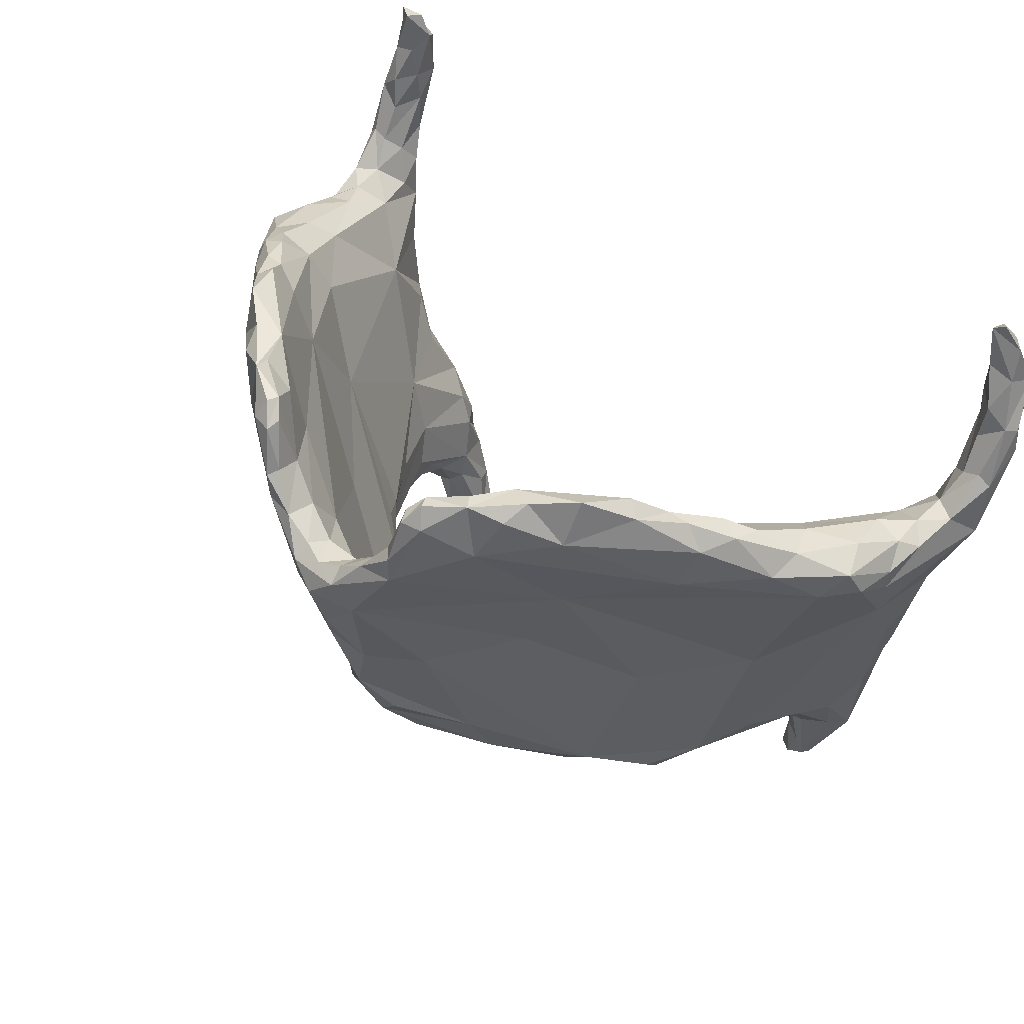
<metadata>
{"format":"obj","ext":"obj","renderer":"f3d","projection":"perspective","resolution":1024,"background":"white","views":[{"elev":44.0,"azim":-136.1,"up":"+Y"}]}
</metadata>
<code>
v 0.02477 0.01494 0.003535
v 0.02439 0.01621 0.004423
v 0.02246 0.01402 0.003035
v -0.01827 0.02201 -0.01038
v -0.0146 0.02354 -0.01493
v -0.01646 0.02438 -0.01428
v -0.01679 -0.001595 -0.004167
v -0.01579 -0.0005596 -0.002473
v -0.01623 -0.002274 -0.0008606
v -0.02517 0.01859 -0.006889
v -0.02382 0.01891 -0.009228
v -0.01957 0.01009 -0.009053
v 0.02358 0.02892 0.00626
v 0.02403 0.03049 0.005984
v 0.02408 0.03097 0.004659
v -0.02251 0.006033 0.00221
v -0.02087 0.00179 0.003966
v -0.02147 0.006658 0.002988
v -0.01738 -0.002543 -0.001681
v -0.01666 -0.004491 0.0003908
v -0.02413 0.02805 0.005022
v -0.02388 0.02606 0.005283
v -0.02502 0.02568 0.004201
v -0.02387 0.02412 0.005436
v -0.02408 0.0257 0.00703
v -0.02396 0.02181 0.005429
v -0.01948 -0.00604 0.003284
v -0.02035 -0.001572 0.003474
v -0.02099 0.0006612 0.001815
v 0.02413 0.02805 0.005022
v -0.01717 0.01947 -0.009627
v -0.01318 0.02031 -0.01486
v 0.02472 0.02959 0.006483
v 1.172e-06 0.01779 -0.02664
v -0.001575 0.01735 -0.02716
v -0.00142 0.01817 -0.0262
v 0.02518 0.01859 -0.006889
v 0.01957 0.01009 -0.009053
v 0.02383 0.01891 -0.009228
v 0.0258 0.02661 0.00721
v 0.02611 0.02714 0.006535
v 0.02429 0.02828 0.00723
v -0.004456 0.001046 -0.01707
v -0.002244 0.004333 -0.01915
v -0.004233 0.003844 -0.01756
v 0.02408 0.02569 0.00703
v 0.01424 0.01374 -0.01098
v 0.01717 0.01947 -0.009627
v 0.01319 0.02031 -0.01486
v -0.02348 0.00986 0.002176
v -0.02187 0.01011 0.002859
v 0.02562 0.0295 0.005664
v 0.02571 0.02758 0.005129
v 0.0158 -0.008242 0.003959
v 0.01639 -0.005973 0.004132
v 0.01527 -0.008985 0.002578
v -0.006588 -0.0002715 -0.0188
v -0.005303 -0.0007527 -0.01794
v -0.009918 -0.001971 -0.01509
v -0.02596 0.02384 0.006582
v -0.02676 0.02447 0.005019
v -0.02684 0.02292 0.005094
v -0.009844 0.02574 -0.02002
v -0.0138 0.02646 -0.01881
v -0.01508 0.02576 -0.01607
v -0.004724 0.009646 -0.02282
v -0.009745 0.01259 -0.0191
v -0.002402 0.01516 -0.02641
v -0.0156 0.003513 -0.002976
v -0.01237 -0.0001446 -0.009948
v -0.01388 0.003401 -0.006654
v -0.02631 0.02468 0.004318
v -0.02611 0.02714 0.006535
v -0.02571 0.02759 0.005128
v 0.02503 0.02568 0.004201
v 0.02499 0.02591 0.007477
v 0.01446 0.008394 -0.01381
v 0.009747 0.01258 -0.0191
v 0.0123 0.01749 -0.01863
v -0.01647 0.007426 -0.003088
v -0.02072 0.01012 0.001883
v -0.01932 0.007229 0.001546
v -0.02207 0.02098 -0.01153
v -0.01787 0.02002 -0.01501
v 0.02013 0.02045 -0.006389
v 0.01827 0.02201 -0.01038
v -0.02358 0.02893 0.00626
v -0.02407 0.03097 0.004659
v -0.02403 0.03049 0.005984
v 0.02187 0.01011 0.00286
v 0.02147 0.006654 0.002988
v 0.02251 0.00603 0.00221
v 0.02389 0.02606 0.005283
v 0.02632 0.02468 0.004318
v 0.01601 0.02512 -0.01665
v 0.0138 0.02645 -0.01881
v 0.01508 0.02576 -0.01607
v -0.01197 0.003094 -0.009427
v -0.009838 -3.3e-06 -0.01249
v -0.009752 0.00194 -0.01165
v -0.01983 0.002318 0.004324
v -0.01952 -0.000185 0.004392
v -0.01777 -0.0001035 0.004012
v 0.01089 0.02512 -0.02206
v 0.008883 0.02566 -0.02292
v 0.0114 0.02603 -0.02064
v 0.006237 0.02515 -0.02356
v 0.007043 0.02421 -0.022
v 0.008517 0.02592 -0.02234
v 0.01197 0.003092 -0.009427
v 0.01047 0.004175 -0.01133
v -0.01907 -0.004804 0.001359
v -0.01733 -0.009412 0.001316
v 0.01358 -0.002377 -0.01061
v 0.01419 -0.002623 -0.0112
v 0.01574 -0.001631 -0.00835
v -0.01088 0.02512 -0.02206
v -0.008879 0.02566 -0.02292
v -0.00954 0.02236 -0.0231
v -0.01978 0.01488 -0.001336
v -0.02246 0.01402 0.003035
v 0.02287 0.0199 -0.00254
v 0.02466 0.01946 -0.002751
v 0.02378 0.0208 -0.005699
v -0.01424 0.01374 -0.01098
v -0.02286 0.0199 -0.00254
v -0.02378 0.0208 -0.005699
v -0.02466 0.01946 -0.002751
v -0.02663 0.02111 0.003199
v 0.01646 0.02437 -0.01428
v 0.01781 0.02432 -0.0142
v 0.01906 -0.004807 0.001359
v 0.01981 -0.001589 0.0001234
v 0.01948 -0.006043 0.003284
v -0.01688 -0.002908 0.003875
v -0.016 -0.002419 0.001543
v -0.01646 0.0001164 0.002431
v 0.0135 0.02371 -0.01994
v 0.01892 0.00349 0.003424
v 0.01983 0.002315 0.004324
v -0.01981 -0.001586 0.0001233
v -0.01855 0.001617 -0.007065
v -0.01871 -0.001229 -0.002118
v 0.009544 0.02236 -0.0231
v 0.016 -0.002421 0.001543
v 0.0152 0.0009304 -0.003821
v 0.01579 -0.0005621 -0.002473
v 0.006539 0.02511 -0.02421
v 0.007048 0.0239 -0.02483
v 0.005695 0.02387 -0.02508
v 0.01574 -0.005553 0.002883
v 0.01606 -0.004119 0.001112
v 0.009848 0.02574 -0.02002
v 0.02511 0.02261 0.006483
v 0.02596 0.02384 0.006582
v 0.004867 0.02098 -0.02369
v 0.004694 0.02135 -0.02524
v 0.003123 0.0193 -0.02613
v -0.02477 0.01494 0.003534
v -0.02439 0.01621 0.004423
v 0.01388 0.003399 -0.006654
v 0.01647 0.007423 -0.003088
v -0.01611 -0.0104 0.002012
v -0.01562 -0.009644 0.003098
v -0.0167 -0.009898 0.002989
v 0.02325 0.01838 0.003038
v 0.0234 0.01681 0.00426
v 0.02356 0.0196 0.004578
v -0.02398 0.02074 0.003604
v -0.02493 0.02146 0.002843
v 0.01761 -0.004839 0.0003586
v 0.01733 -0.009414 0.001316
v 0.003338 0.01609 -0.02226
v 0.001921 0.009107 -0.02128
v 0.004233 0.003843 -0.01756
v 0.02002 0.02344 -0.01253
v 0.01868 0.02394 -0.01221
v 0.01793 -0.00823 0.003935
v 0.01825 -0.006227 0.00449
v 0.01686 -0.007997 0.004561
v -0.02429 0.02829 0.007229
v -0.02499 0.02591 0.007477
v -0.01606 -0.004117 0.001112
v -0.01595 -0.007146 0.001341
v 0.01898 0.02291 -0.01438
v 0.02474 0.03125 0.004971
v -0.01421 -0.001788 -0.01202
v -0.01419 -0.002621 -0.0112
v -0.01641 -0.000373 -0.009617
v -0.02511 0.02261 0.006483
v -0.0243 0.01936 -0.0004905
v -0.02251 0.01834 0.0004473
v -0.01358 -0.002375 -0.01061
v -0.01574 -0.001628 -0.00835
v 0.01855 0.001614 -0.007064
v 0.02424 0.0136 -0.00318
v 0.02207 0.02097 -0.01153
v 0.02481 0.02032 -0.00778
v 0.01871 -0.001232 -0.002118
v 0.02593 0.02175 0.002954
v 0.02482 0.02364 0.003882
v 0.0146 0.02354 -0.01493
v -0.01574 -0.005551 0.002883
v -0.01527 -0.008983 0.002578
v 0.02022 0.02305 -0.01084
v 0.02348 0.009856 0.002176
v 0.02303 0.01137 0.003049
v 0.01978 0.01488 -0.001336
v 0.006588 -0.0002725 -0.0188
v 0.009918 -0.001973 -0.01509
v 0.005303 -0.0007535 -0.01794
v 0.009752 0.001938 -0.01165
v -0.01898 0.02291 -0.01438
v -0.0135 0.02372 -0.01994
v -0.02562 0.0295 0.005664
v -0.02474 0.03126 0.004971
v -0.02531 0.01842 -0.004259
v -0.02543 0.0187 -0.00158
v 0.02663 0.02111 0.003199
v -0.02022 0.02305 -0.01084
v -0.02002 0.02344 -0.01253
v -0.02231 0.0218 -0.009698
v 0.008893 0.01081 -0.01586
v 0.007718 0.002474 -0.01323
v 0.01055 -0.002179 -0.0139
v 0.006179 -0.0002589 -0.01603
v 0.02128 0.02165 -0.007668
v 0.02232 0.02179 -0.009698
v -0.01047 0.004177 -0.01133
v 0.002404 0.01516 -0.02641
v 0.002487 0.001263 -0.01835
v 3.238e-09 0.002837 -0.01923
v -1.519e-07 0.0008166 -0.0191
v 0.02087 0.001787 0.003967
v 0.01952 -0.000188 0.004392
v 0.01788 0.02002 -0.01501
v -0.003336 0.01609 -0.02226
v -0.001921 0.009107 -0.02128
v 0.005204 0.02099 -0.02582
v 0.005419 0.02427 -0.02436
v -0.006233 0.02515 -0.02356
v -0.006535 0.02511 -0.02421
v 0.01727 0.002102 0.002571
v 0.01777 -0.0001062 0.004013
v 0.02387 0.02411 0.005437
v 0.02397 0.0218 0.005429
v -0.02592 0.01729 0.003939
v -0.02454 0.02025 0.005482
v 0.02398 0.02073 0.003604
v -0.0258 0.02662 0.007209
v 0.009838 -4.806e-06 -0.01249
v -0.005415 0.02427 -0.02436
v -0.005691 0.02387 -0.02508
v -0.007718 0.002475 -0.01323
v -0.008891 0.01081 -0.01586
v -0.02355 0.01961 0.004578
v 0.005154 0.01927 -0.02575
v -0.02303 0.01138 0.003048
v 0.02454 0.02025 0.005482
v 0.02493 0.02146 0.002843
v 0.02441 0.01973 0.001574
v 0.0258 0.01955 0.0007797
v 0.0242 0.01259 0.002179
v -0.001162 0.01746 -0.02469
v -0.003161 0.01885 -0.02412
v -0.01639 -0.00597 0.004132
v -0.02593 0.02175 0.002954
v -0.02482 0.02365 0.003881
v -0.008513 0.02592 -0.02234
v -0.01151 -0.0006339 -0.01504
v -0.01793 -0.008227 0.003935
v -0.01686 -0.007994 0.004561
v -0.01826 -0.006224 0.00449
v 0.01823 -0.002619 0.004608
v 0.001422 0.01817 -0.0262
v 0.003163 0.01885 -0.02412
v -0.02515 0.017 -0.004163
v -0.005152 0.01927 -0.02575
v -0.0123 0.01749 -0.01863
v -0.01244 -0.002174 -0.01276
v -0.0242 0.01259 0.002179
v -0.007039 0.02421 -0.022
v -0.006916 0.02063 -0.0211
v -0.004865 0.02098 -0.02369
v -0.0258 0.01955 0.0007795
v -0.01655 -0.009289 0.0007384
v -0.01568 -0.009335 0.00127
v -0.01892 0.003492 0.003423
v -0.02481 0.02032 -0.007781
v 0.02543 0.0187 -0.00158
v 0.02431 0.01936 -0.0004904
v -0.01709 -0.007745 0.0008411
v -0.01761 -0.004837 0.0003585
v -0.02656 0.01782 0.002658
v -0.01823 -0.002616 0.004608
v 0.01655 -0.009292 0.0007385
v 0.01709 -0.007747 0.0008412
v -0.01727 0.002105 0.002571
v -0.01541 -0.001168 -0.005301
v -0.01402 -0.001441 -0.008586
v -0.0152 0.0009328 -0.003822
v 0.02592 0.01728 0.003939
v 0.02685 0.02291 0.005094
v 0.01688 -0.002911 0.003875
v 0.02337 0.008955 -0.0002165
v 0.02656 0.01781 0.002659
v -0.003121 0.0193 -0.02613
v 0.01595 -0.007148 0.001341
v 0.01666 -0.004494 0.0003909
v 0.02252 0.01834 0.0004474
v -0.02013 0.02045 -0.006389
v 0.02531 0.01842 -0.004258
v -0.01055 -0.002177 -0.0139
v 0.001164 0.01746 -0.02469
v 0.001577 0.01735 -0.02716
v -0.00716 0.0009403 -0.01405
v 0.004456 0.001045 -0.01707
v 0.02516 0.017 -0.004163
v 0.02677 0.02446 0.005019
v 0.01932 0.007226 0.001546
v -0.0114 0.02603 -0.02064
v 0.01237 -0.0001465 -0.009948
v -0.003036 -0.0004233 -0.01896
v -0.002487 0.001264 -0.01835
v 6.349e-07 0.01094 -0.02271
v 1.004e-06 0.01572 -0.02381
v 1.004e-06 0.01572 -0.02381
v 0.006918 0.02063 -0.0211
v -0.02127 0.02165 -0.007668
v 0.0115 -0.0006356 -0.01504
v 0.01244 -0.002176 -0.01276
v -0.0158 -0.00824 0.003959
v -0.01953 -0.003562 0.004225
v 0.01646 0.0001138 0.002431
v 0.0156 0.003511 -0.002975
v 0.01739 -0.009966 0.002174
v 0.0167 -0.0099 0.00299
v 0.0161 -0.0104 0.002012
v 0.004726 0.009645 -0.02282
v 0.001518 0.009415 -0.02494
v 7.641e-07 0.01248 -0.02638
v 0.002244 0.004332 -0.01915
v 0.01641 -0.0003756 -0.009617
v -0.01601 0.02512 -0.01665
v -0.006179 -0.000258 -0.01603
v -0.02441 0.01973 0.001574
v -0.01446 0.008396 -0.01381
v 0.01562 -0.009647 0.003098
v -0.02424 0.0136 -0.00318
v -0.02339 0.01682 0.00426
v 0.01737 -0.002546 -0.001681
v 0.01678 -0.001598 -0.004166
v -0.02337 0.008958 -0.0002167
v -0.02325 0.01838 0.003038
v 0.02072 0.01011 0.001883
v 0.02099 0.000658 0.001815
v 0.02035 -0.001575 0.003474
v -0.01868 0.02395 -0.01221
v 0.006058 0.002535 -0.02023
v 0.00716 0.0009392 -0.01405
v -0.02472 0.0296 0.006483
v -0.0174 -0.009964 0.002174
v -0.007044 0.0239 -0.02483
v -1.217e-07 0.001078 -0.0223
v 0.003831 -0.0008778 -0.01949
v -0.001548 -0.0007241 -0.02065
v -0.003831 -0.0008772 -0.01949
v 0.001955 0.003409 -0.02303
v -0.0178 0.02432 -0.0142
v 0.01568 -0.009337 0.00127
v 1.172e-06 0.01779 -0.02664
v 1.172e-06 0.01779 -0.02664
v 1.172e-06 0.01779 -0.02664
v 0.01421 -0.00179 -0.01202
v 0.003036 -0.0004238 -0.01896
v 0.01541 -0.00117 -0.005301
v 0.01623 -0.002277 -0.0008605
v 0.01953 -0.003564 0.004225
v 0.001548 -0.0007244 -0.02065
v -0.001516 0.009415 -0.02494
v -0.006058 0.002536 -0.02023
v 1.004e-06 0.01572 -0.02381
v 0.01402 -0.001443 -0.008586
v 2.089e-07 0.00532 -0.02414
v -2.961e-07 -0.00113 -0.02062
v -2.732e-07 -0.000794 -0.01974
v -0.005202 0.02099 -0.02582
v -0.004692 0.02135 -0.02524
v 5.252e-07 0.009417 -0.02494
v 1.042e-06 0.01606 -0.02761
v 1.172e-06 0.01779 -0.02664
v 1.14e-06 0.01735 -0.02716
v 1.004e-06 0.01572 -0.02381
v 1.14e-06 0.01745 -0.02469
v -0.001955 0.003409 -0.02303
f 1 2 3
f 4 5 6
f 7 8 9
f 10 11 12
f 13 14 15
f 16 17 18
f 19 9 20
f 21 22 23
f 24 25 26
f 27 28 29
f 13 15 30
f 4 31 32
f 14 13 33
f 34 35 36
f 37 38 39
f 40 41 42
f 43 44 45
f 13 46 42
f 47 48 49
f 50 16 51
f 15 52 53
f 54 55 56
f 57 58 59
f 60 61 62
f 63 64 65
f 66 67 68
f 69 70 71
f 72 73 74
f 75 30 53
f 53 52 41
f 40 42 76
f 46 76 42
f 77 78 79
f 80 81 82
f 11 83 84
f 48 85 86
f 87 88 89
f 90 91 92
f 30 75 93
f 75 53 94
f 95 96 97
f 98 99 100
f 101 102 103
f 104 105 106
f 107 108 109
f 107 109 105
f 110 47 111
f 27 112 113
f 114 115 116
f 117 118 119
f 51 120 121
f 122 123 124
f 13 93 46
f 120 125 31
f 126 127 128
f 129 61 72
f 95 97 130
f 131 95 130
f 132 133 134
f 135 136 137
f 138 104 106
f 139 140 91
f 141 142 143
f 104 144 105
f 145 146 147
f 148 105 149
f 149 150 148
f 56 151 152
f 106 105 153
f 76 154 155
f 156 157 158
f 155 40 76
f 159 121 160
f 110 161 162
f 163 164 165
f 166 167 168
f 169 170 24
f 171 132 172
f 173 174 175
f 176 131 177
f 130 177 131
f 178 179 180
f 25 181 182
f 20 183 184
f 176 185 131
f 15 14 186
f 187 188 189
f 182 60 190
f 107 148 150
f 156 108 107
f 191 192 126
f 193 194 188
f 195 38 196
f 39 197 198
f 133 199 195
f 200 201 94
f 49 86 202
f 183 136 203
f 46 154 76
f 164 163 204
f 205 176 177
f 90 206 207
f 90 3 208
f 209 210 211
f 75 94 201
f 111 212 110
f 213 214 84
f 88 215 216
f 138 144 104
f 7 9 19
f 108 153 109
f 128 217 218
f 153 97 96
f 200 94 219
f 220 221 222
f 24 26 169
f 47 223 224
f 87 21 88
f 210 225 226
f 86 205 177
f 205 227 228
f 98 229 125
f 79 78 230
f 231 232 233
f 234 140 235
f 185 197 236
f 237 45 238
f 239 157 150
f 157 240 150
f 149 239 150
f 118 241 242
f 139 243 244
f 245 246 46
f 60 247 248
f 87 25 22
f 245 249 246
f 61 250 73
f 226 225 251
f 198 197 228
f 144 138 236
f 252 253 241
f 125 254 255
f 248 256 26
f 149 257 239
f 121 258 51
f 119 84 214
f 259 154 246
f 249 260 261
f 200 219 262
f 207 206 263
f 143 142 189
f 237 264 265
f 203 266 204
f 205 86 85
f 267 72 268
f 241 118 269
f 189 270 187
f 39 236 197
f 271 272 273
f 274 179 134
f 257 149 144
f 3 90 207
f 275 276 158
f 218 217 277
f 158 157 239
f 278 68 279
f 193 280 70
f 268 22 24
f 121 281 258
f 282 283 284
f 218 285 191
f 163 286 287
f 288 18 101
f 289 217 128
f 290 291 262
f 261 262 291
f 290 123 291
f 123 122 291
f 20 292 293
f 71 70 98
f 124 123 198
f 129 285 294
f 295 137 103
f 37 39 198
f 172 296 297
f 93 245 46
f 298 103 137
f 254 45 255
f 299 300 301
f 247 60 62
f 283 282 63
f 154 259 155
f 2 259 168
f 167 2 168
f 155 259 302
f 302 303 155
f 55 304 145
f 196 305 133
f 302 306 303
f 137 69 298
f 265 307 284
f 248 247 160
f 261 166 249
f 259 2 302
f 308 309 297
f 291 310 261
f 192 120 311
f 123 290 312
f 198 123 312
f 27 29 141
f 270 313 280
f 173 276 314
f 314 276 275
f 129 294 62
f 222 221 83
f 257 315 158
f 315 275 158
f 100 316 254
f 211 226 317
f 8 299 301
f 318 290 262
f 290 318 312
f 280 187 270
f 37 312 318
f 61 73 72
f 219 94 319
f 139 320 162
f 85 310 122
f 321 214 64
f 95 138 96
f 118 63 269
f 161 110 322
f 224 223 175
f 43 323 324
f 325 326 327
f 49 328 173
f 319 41 40
f 314 326 173
f 259 246 168
f 226 211 210
f 134 172 132
f 329 311 220
f 13 42 33
f 110 212 251
f 330 331 225
f 225 331 251
f 51 258 50
f 152 151 145
f 60 250 61
f 332 272 164
f 97 202 130
f 196 37 318
f 298 80 288
f 28 27 333
f 279 68 67
f 313 99 280
f 88 74 215
f 167 3 2
f 208 3 167
f 145 334 335
f 306 263 196
f 280 193 188
f 336 337 338
f 38 37 196
f 55 180 179
f 21 87 22
f 230 339 340
f 341 230 340
f 317 175 342
f 293 143 19
f 3 207 263
f 306 1 263
f 38 343 77
f 30 15 53
f 302 1 306
f 303 219 319
f 288 82 18
f 117 321 118
f 232 231 342
f 65 6 5
f 339 230 78
f 229 100 254
f 1 3 263
f 188 187 280
f 51 82 81
f 185 236 138
f 49 223 47
f 94 53 41
f 342 175 174
f 79 236 39
f 30 93 13
f 74 73 215
f 266 136 135
f 265 283 237
f 162 161 335
f 344 65 64
f 58 43 345
f 80 69 71
f 124 198 228
f 15 186 52
f 346 191 285
f 87 181 25
f 158 239 257
f 67 270 347
f 348 56 338
f 206 305 196
f 81 80 120
f 83 221 213
f 189 7 143
f 249 168 246
f 281 349 50
f 23 72 74
f 271 273 27
f 336 178 337
f 42 41 52
f 281 159 294
f 350 160 121
f 351 352 199
f 135 137 295
f 92 305 206
f 49 173 223
f 282 269 63
f 120 350 121
f 294 277 349
f 349 141 353
f 278 307 35
f 335 161 322
f 328 153 108
f 31 4 311
f 354 256 350
f 44 238 45
f 162 320 355
f 306 196 318
f 186 14 33
f 214 117 119
f 134 356 357
f 287 286 184
f 173 325 174
f 35 68 278
f 172 338 296
f 241 269 282
f 99 316 100
f 261 260 200
f 92 91 234
f 46 246 154
f 59 345 313
f 6 358 4
f 12 11 279
f 339 359 340
f 212 224 360
f 162 335 243
f 216 361 89
f 175 317 360
f 113 362 27
f 136 69 137
f 242 363 118
f 346 354 192
f 18 82 51
f 276 173 328
f 293 113 112
f 357 234 235
f 23 268 72
f 194 300 7
f 305 92 356
f 122 227 85
f 364 209 365
f 366 323 367
f 288 80 82
f 91 140 234
f 241 253 242
f 92 234 356
f 315 257 230
f 334 243 335
f 201 245 93
f 364 368 359
f 45 316 43
f 12 189 142
f 105 109 153
f 194 7 189
f 221 369 213
f 59 313 270
f 287 204 163
f 96 106 153
f 25 190 26
f 338 370 296
f 214 321 117
f 371 372 373
f 363 242 253
f 272 271 165
f 247 62 294
f 169 26 256
f 209 359 330
f 90 355 320
f 284 241 282
f 343 374 330
f 215 361 216
f 125 32 31
f 317 226 360
f 375 211 317
f 317 231 375
f 271 27 362
f 375 231 233
f 354 350 192
f 9 183 20
f 140 244 235
f 36 264 34
f 228 197 176
f 147 146 376
f 199 343 195
f 127 289 128
f 361 215 181
f 210 209 330
f 375 365 211
f 64 63 321
f 351 309 377
f 235 274 378
f 378 357 235
f 155 303 319
f 346 169 354
f 220 311 4
f 286 292 184
f 116 115 343
f 197 185 176
f 379 365 375
f 264 36 265
f 58 57 367
f 344 6 65
f 211 365 209
f 10 289 11
f 377 152 145
f 66 380 381
f 55 179 274
f 147 377 145
f 264 237 382
f 232 174 325
f 352 351 377
f 352 377 147
f 285 267 346
f 362 165 271
f 116 352 383
f 345 99 313
f 383 322 114
f 245 201 260
f 115 331 374
f 331 330 374
f 329 222 127
f 258 281 50
f 218 191 128
f 132 199 133
f 171 199 132
f 374 343 115
f 351 171 309
f 203 136 266
f 278 279 119
f 331 115 114
f 114 322 331
f 210 330 225
f 357 378 134
f 146 322 383
f 294 349 281
f 304 334 145
f 309 308 152
f 55 54 180
f 151 56 55
f 220 358 221
f 370 308 296
f 309 171 297
f 296 308 297
f 178 134 179
f 178 336 134
f 10 277 217
f 172 134 336
f 54 348 180
f 86 49 48
f 180 337 178
f 337 180 348
f 359 368 384
f 80 125 120
f 333 27 295
f 338 172 336
f 370 338 56
f 323 58 367
f 379 385 364
f 347 270 189
f 185 95 131
f 112 141 143
f 70 99 98
f 144 149 105
f 19 20 293
f 274 244 334
f 385 379 386
f 363 387 278
f 379 375 386
f 68 380 66
f 12 349 10
f 50 349 353
f 57 270 381
f 184 204 287
f 141 349 142
f 127 222 289
f 17 102 101
f 88 216 89
f 221 358 369
f 354 169 256
f 325 173 326
f 229 98 100
f 4 358 220
f 169 346 170
f 32 237 283
f 308 370 56
f 339 330 359
f 157 156 240
f 285 277 294
f 156 107 240
f 116 343 352
f 139 91 320
f 23 74 21
f 307 387 388
f 355 208 162
f 190 60 248
f 16 50 353
f 99 70 280
f 171 351 199
f 266 272 332
f 102 333 295
f 288 103 298
f 77 343 330
f 98 80 71
f 328 49 153
f 43 316 345
f 338 337 348
f 166 310 167
f 51 16 18
f 267 129 72
f 330 339 78
f 235 244 274
f 153 202 97
f 388 252 284
f 8 136 9
f 307 278 387
f 32 5 4
f 19 143 7
f 105 148 107
f 48 208 85
f 1 302 2
f 377 309 152
f 181 215 73
f 208 48 47
f 227 122 124
f 284 307 388
f 323 43 58
f 108 156 328
f 119 118 363
f 35 307 36
f 32 125 255
f 219 306 262
f 134 133 356
f 261 310 166
f 332 204 266
f 236 79 144
f 112 27 141
f 111 224 212
f 86 130 202
f 310 85 208
f 201 200 260
f 6 369 358
f 243 334 244
f 130 86 177
f 208 167 310
f 311 126 192
f 250 182 181
f 383 352 376
f 277 285 218
f 251 331 322
f 28 102 17
f 213 369 344
f 234 357 356
f 219 303 306
f 213 84 83
f 54 56 348
f 87 361 181
f 291 122 310
f 38 195 343
f 257 144 79
f 78 77 330
f 166 168 249
f 37 198 312
f 346 267 170
f 364 384 368
f 300 299 7
f 275 373 314
f 375 233 386
f 342 174 232
f 113 292 286
f 120 192 350
f 301 69 136
f 350 256 160
f 12 347 189
f 113 286 163
f 267 285 129
f 248 26 190
f 165 164 272
f 268 170 267
f 10 217 289
f 159 281 121
f 341 340 389
f 12 279 347
f 163 362 113
f 387 253 388
f 220 222 329
f 229 254 125
f 125 80 98
f 362 163 165
f 345 59 58
f 9 136 183
f 160 256 248
f 388 253 252
f 204 183 203
f 31 311 120
f 294 159 247
f 81 120 51
f 301 70 69
f 66 381 270
f 38 77 79
f 206 90 92
f 383 114 116
f 347 279 67
f 308 56 152
f 276 156 158
f 47 110 162
f 344 64 214
f 297 171 172
f 223 173 175
f 240 107 150
f 106 96 138
f 184 292 20
f 133 195 196
f 355 90 208
f 321 63 118
f 84 119 279
f 111 47 224
f 257 79 230
f 140 139 244
f 136 8 301
f 360 226 251
f 32 255 237
f 227 205 85
f 378 274 134
f 59 270 57
f 292 113 293
f 151 55 145
f 376 352 147
f 126 311 329
f 243 139 162
f 63 65 5
f 155 319 40
f 322 110 251
f 146 145 335
f 80 298 69
f 11 289 83
f 231 317 342
f 60 182 250
f 300 194 193
f 142 349 12
f 95 185 138
f 319 94 41
f 38 79 39
f 227 124 228
f 270 67 66
f 263 206 196
f 300 193 70
f 250 181 73
f 33 42 52
f 299 8 7
f 369 6 344
f 146 335 322
f 262 306 318
f 52 186 33
f 262 261 200
f 301 300 70
f 343 199 352
f 251 212 360
f 162 208 47
f 224 175 360
f 295 27 273
f 293 112 143
f 156 276 328
f 133 305 356
f 379 364 365
f 75 201 93
f 209 364 359
f 316 99 345
f 91 90 320
f 49 202 153
f 191 346 192
f 205 228 176
f 278 119 363
f 304 55 274
f 249 245 260
f 376 146 383
f 340 359 384
f 341 390 230
f 304 274 334
f 390 315 230
f 128 191 126
f 349 277 10
f 194 189 188
f 101 103 288
f 324 44 43
f 62 61 129
f 279 11 84
f 373 275 315
f 17 29 28
f 102 295 103
f 21 74 88
f 284 252 241
f 391 373 315
f 16 29 17
f 353 29 16
f 135 295 266
f 141 29 353
f 393 327 326
f 284 283 265
f 289 222 83
f 329 127 126
f 24 170 268
f 283 63 32
f 184 183 204
f 255 45 237
f 266 295 273
f 159 160 247
f 36 307 265
f 25 182 190
f 254 316 45
f 333 102 28
f 344 214 213
f 332 164 204
f 18 17 101
f 89 361 87
f 22 25 24
f 363 253 387
f 32 63 5
f 373 391 371
f 373 372 394
f 394 393 326
f 23 22 268
f 266 273 272
f 315 390 392
f 340 384 389
f 57 381 364
f 341 389 380
f 380 384 381
f 341 380 68
f 341 68 390
f 237 238 325
f 232 44 324
f 44 232 238
f 325 327 382
f 381 384 395
f 366 364 385
f 324 233 232
f 325 382 237
f 364 367 57
f 371 34 372
f 393 382 327
f 232 325 238
f 323 386 233
f 364 381 395
f 385 386 366
f 364 395 384
f 34 371 391
f 323 233 324
f 366 386 323
f 391 392 35
f 366 367 364
f 390 68 35
f 394 372 34
f 382 393 394
f 35 392 390
f 380 389 384
f 392 391 315
f 314 373 394
f 314 394 326
f 34 391 35
f 264 394 34
f 264 382 394

</code>
